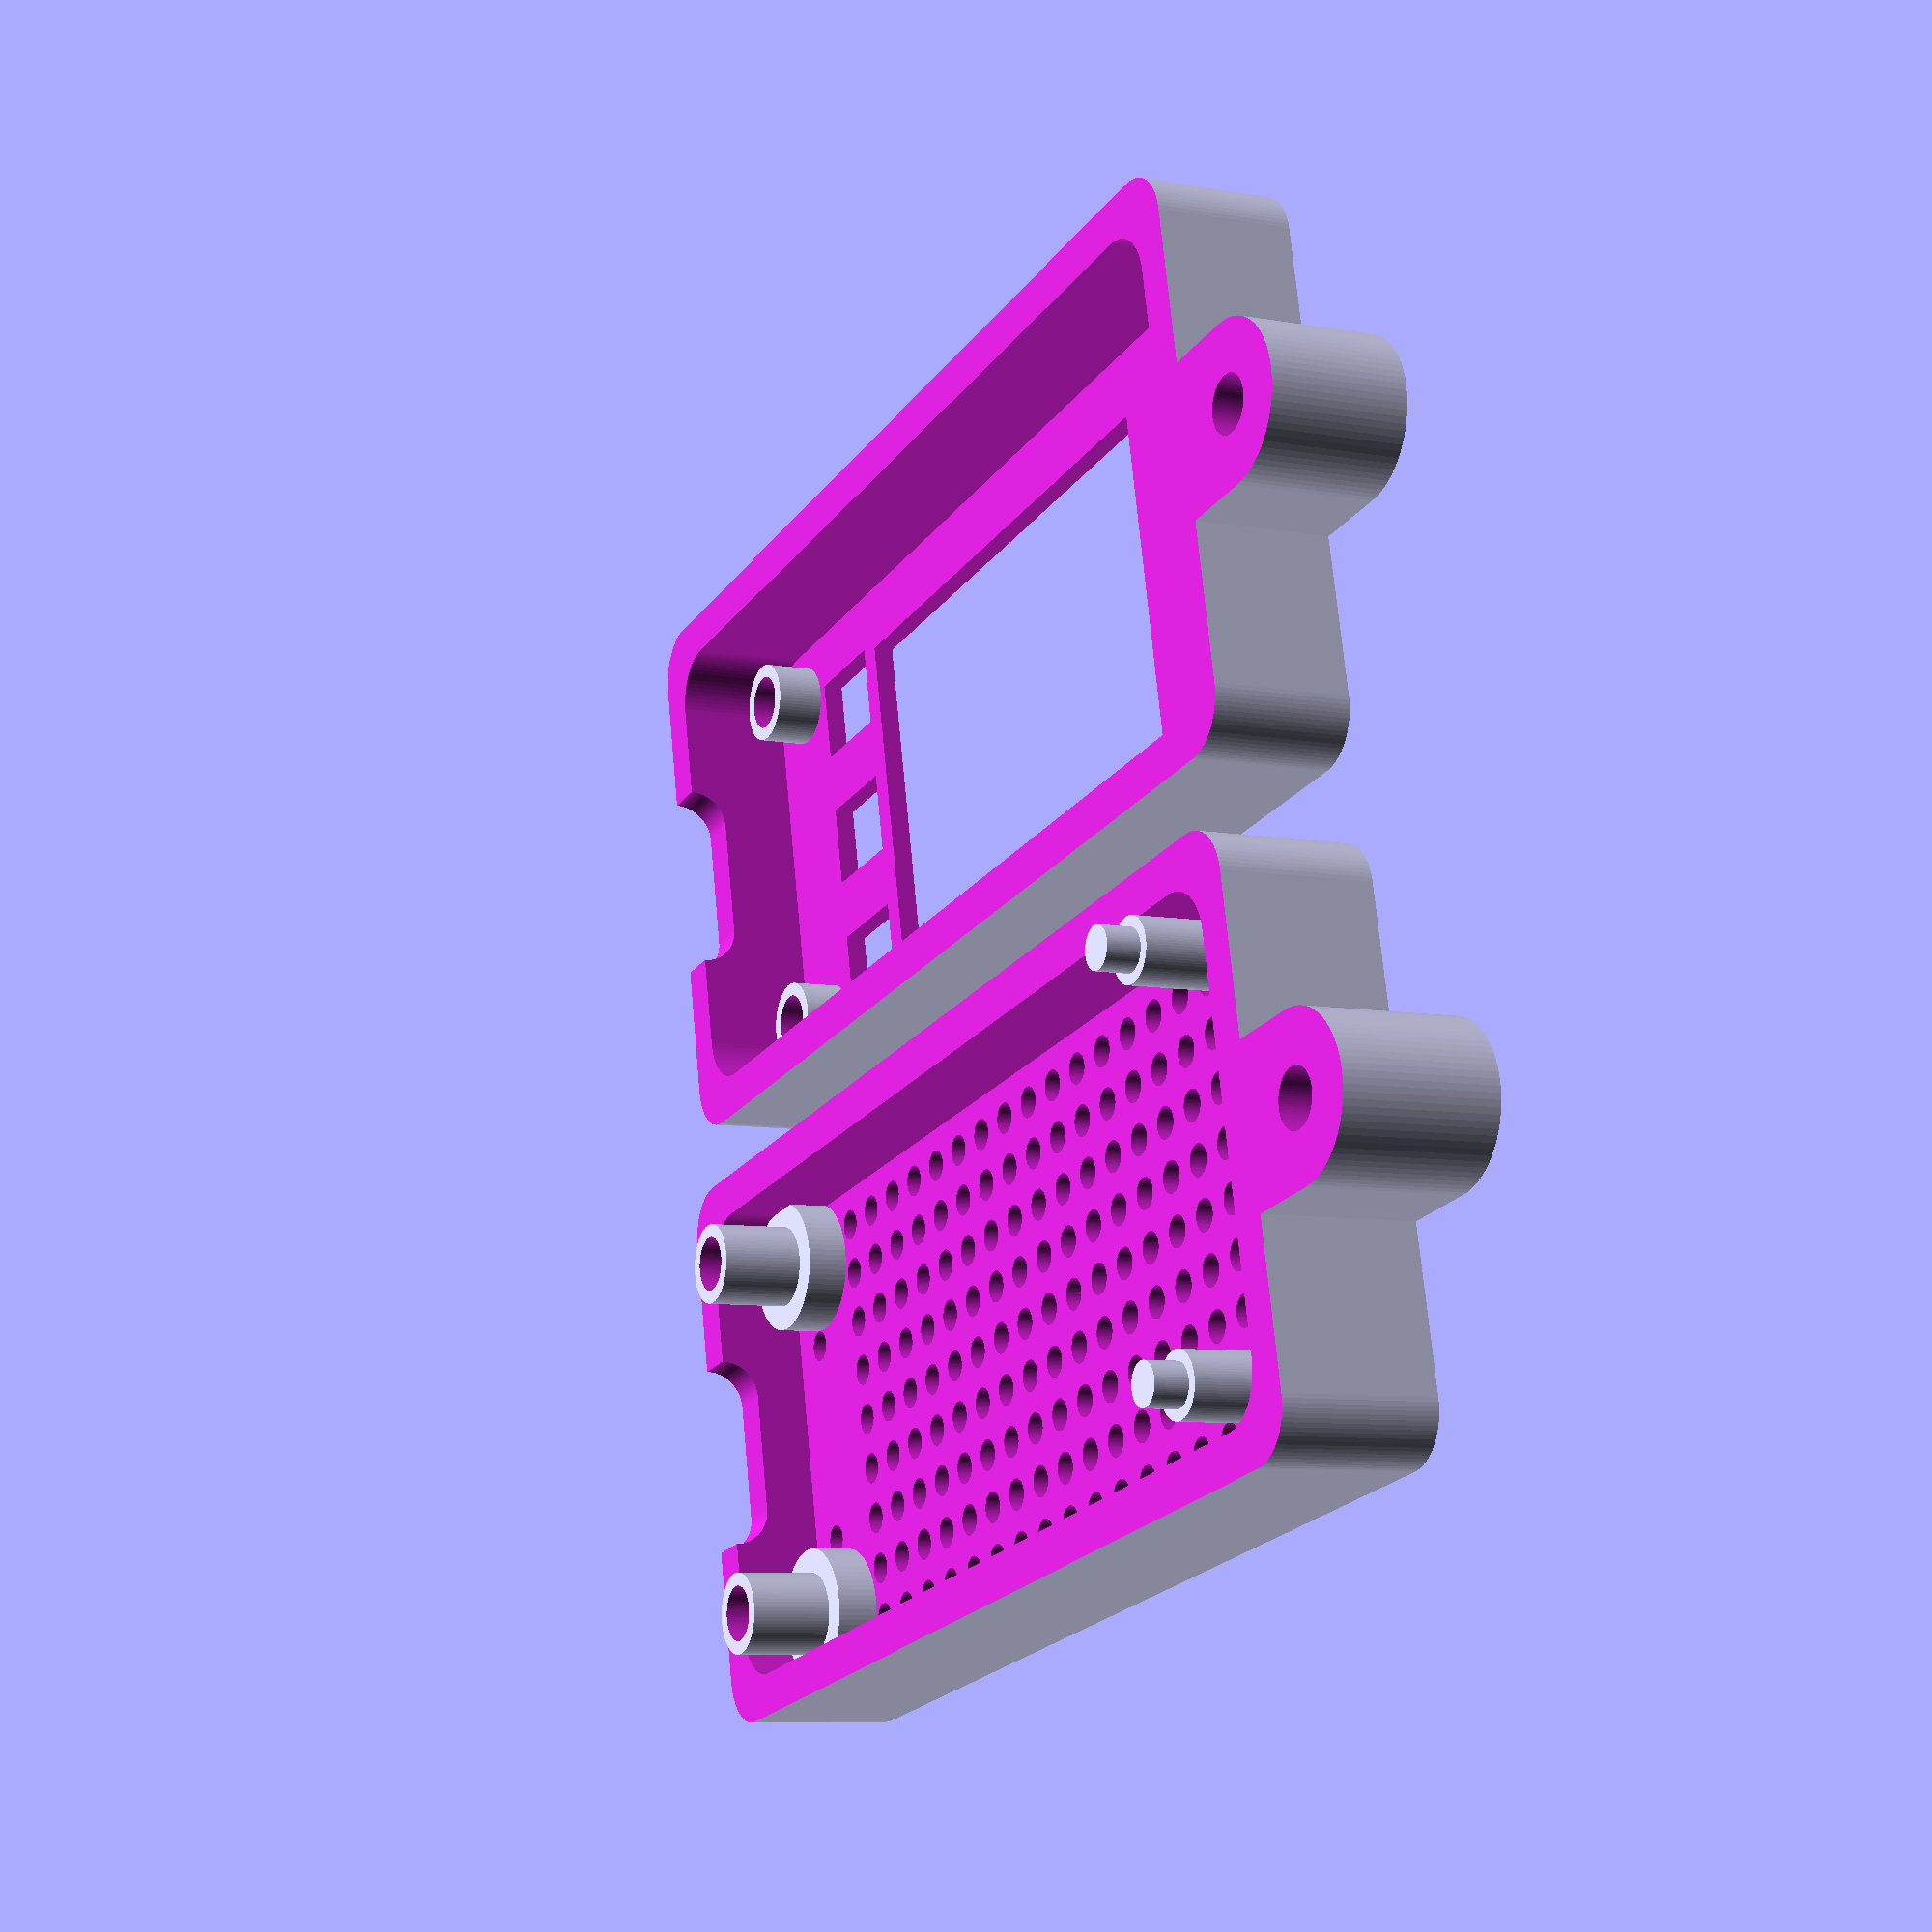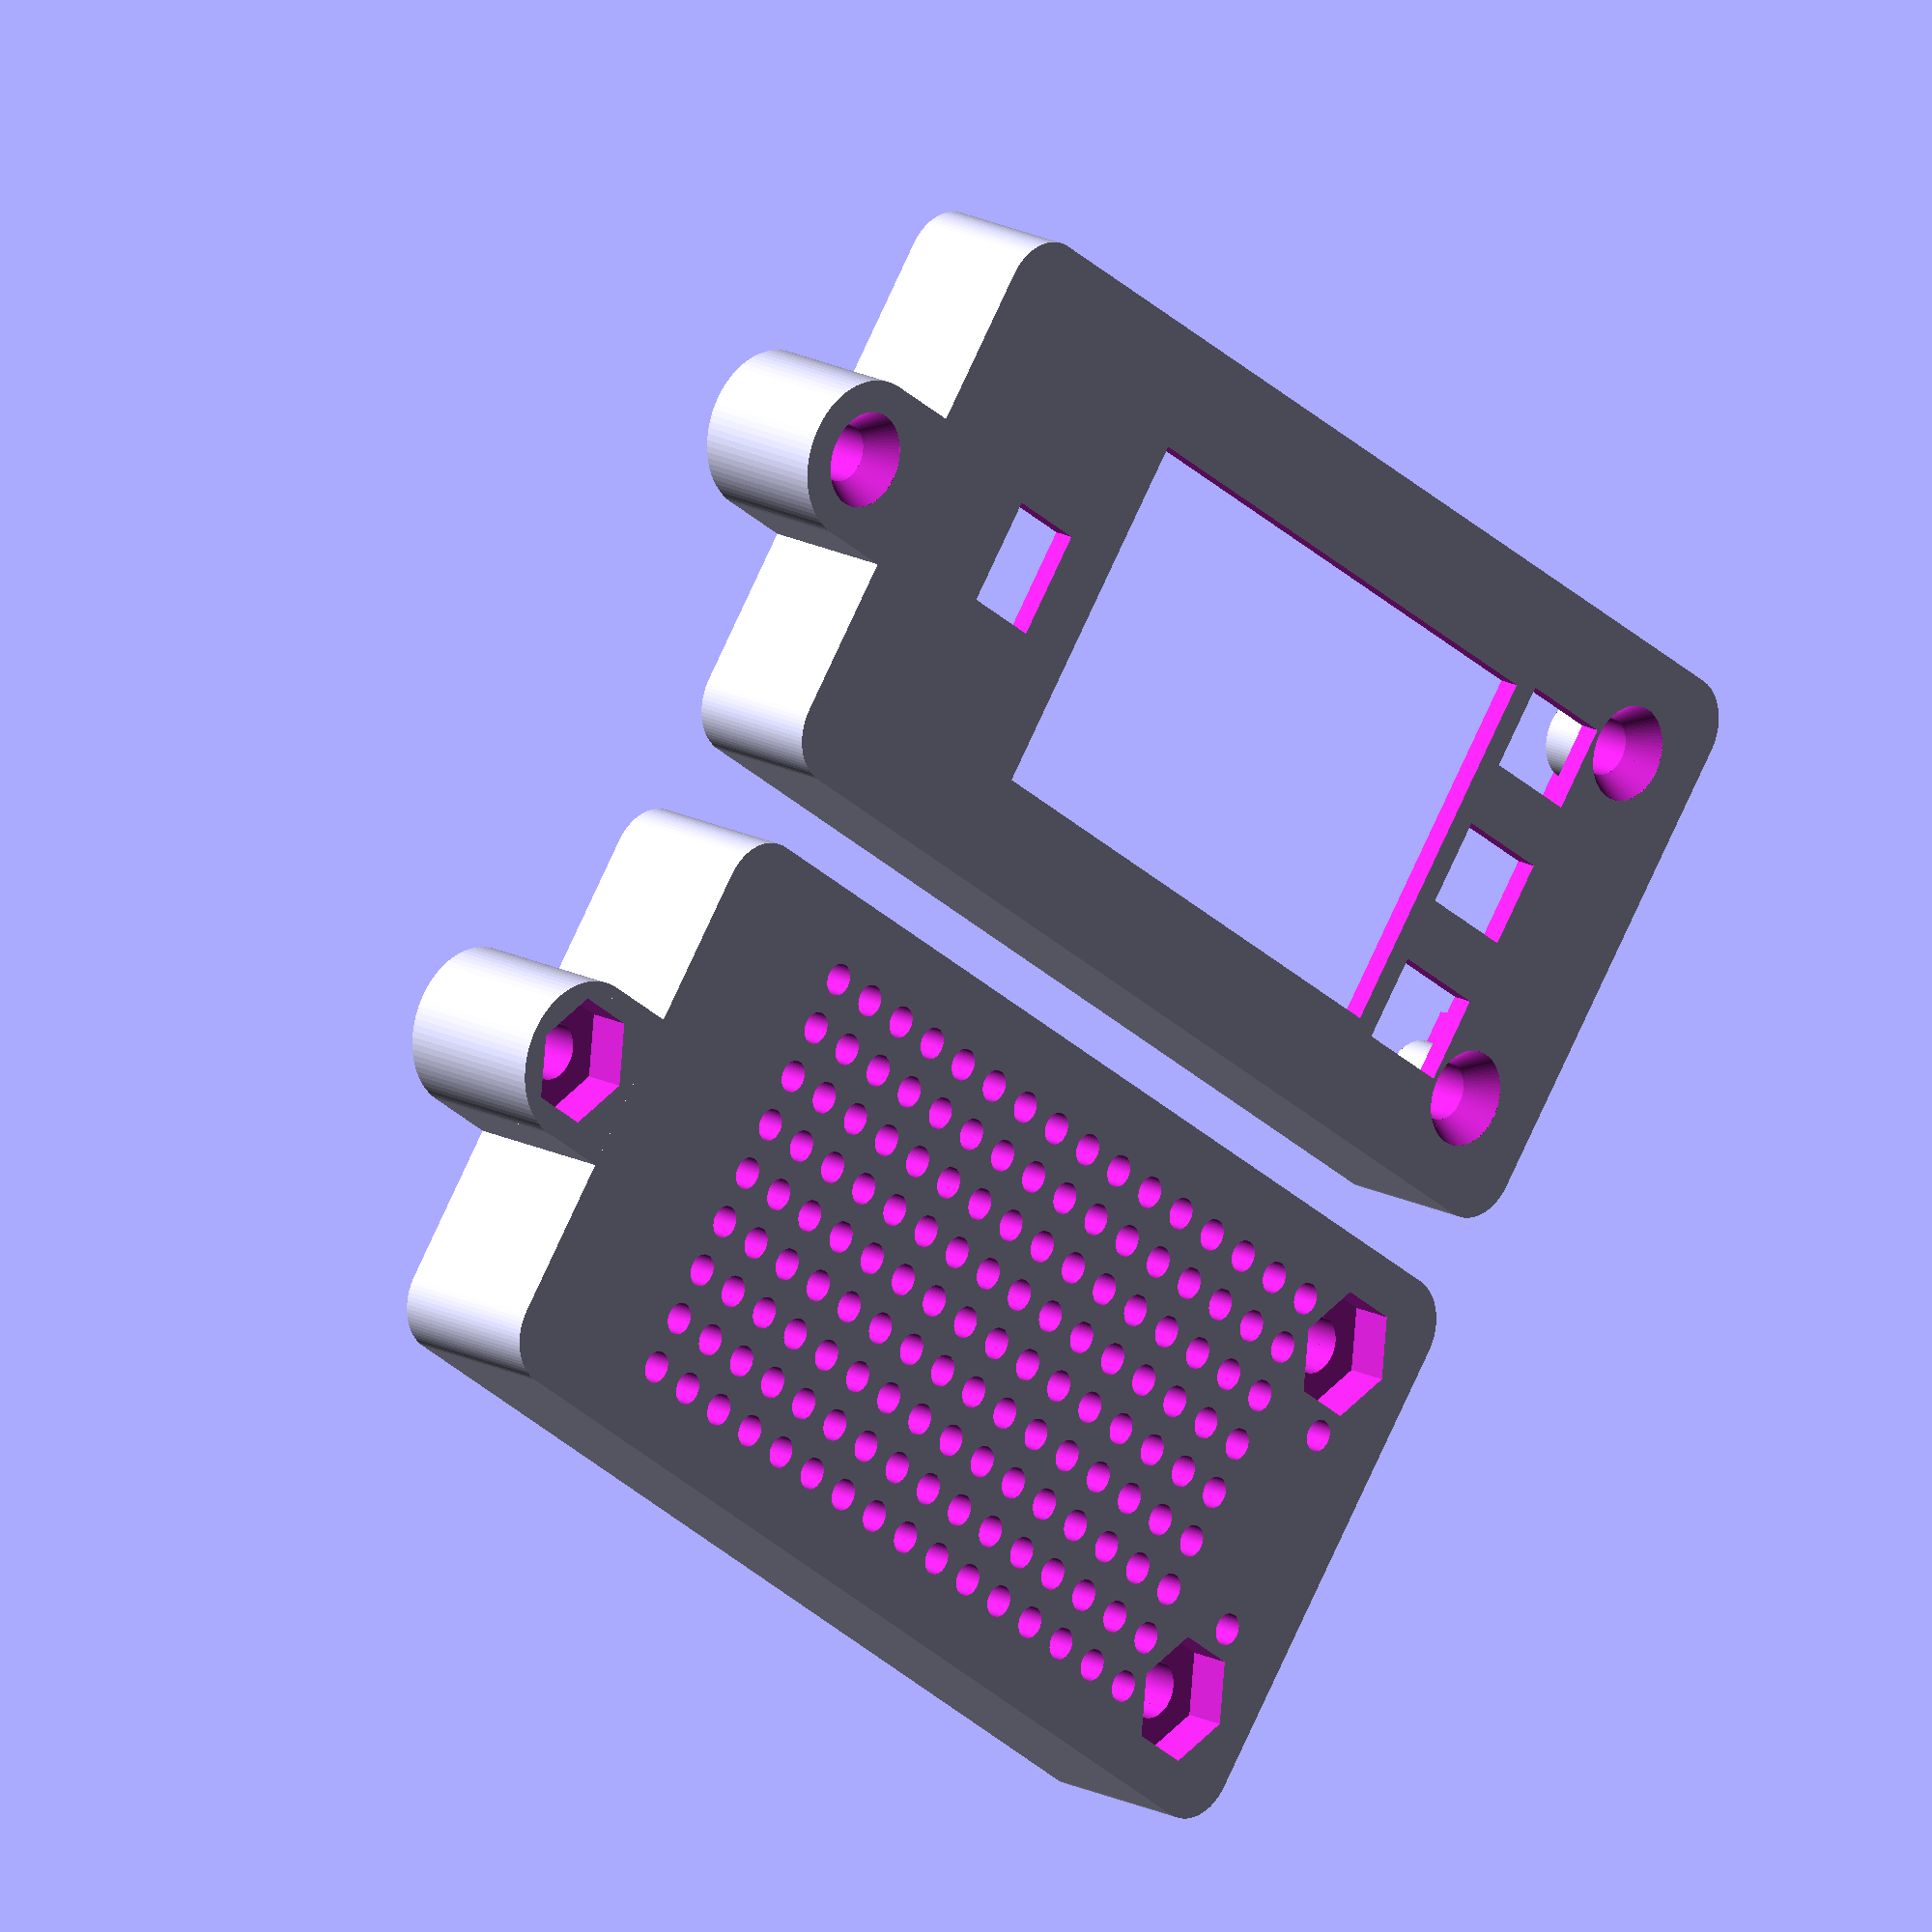
<openscad>
// Needs:   3 x M2.5x14mm bolt
//          3 x M2.5 nuts

splitCase               = true;
caseSideBorder          = 2.0;
caseBottomBorder        = 3.0;
caseTopBorder           = 1.0;
caseRadius              = 2.5;
caseInnerDimensions     = [52, 23.5, 10.0];
caseOuterDimensions     = caseInnerDimensions + [caseSideBorder * 2, caseSideBorder * 2, caseBottomBorder + caseTopBorder];

pcbBaseHeight           = 6.0;

caseSplitHeight         = caseBottomBorder + 4.4;

manifoldCorrection      = 0.01;

holeUsbCDimensions      = [caseSideBorder + manifoldCorrection * 2, 9.4, 3.6];
holeUsbCPos             = [-caseInnerDimensions[0]/2 + manifoldCorrection, 0, caseSplitHeight];

boltPostDiameter        = 4.0;
boltPostXY              = [-caseInnerDimensions[0]/2 + 3.0, 17.8/2];

boardPostDiameter       = 3.0;
boardPostInsetDiameter  = 2.0;
boardPostXY             = [boltPostXY[0] + 45.5, 19/2.0];
pcbBoardClearance       = 0.05;
pcbBoardThickness       = 1.6;

ledHoleDiameter         = 1.5;
ledHolePosXY1           = [-caseInnerDimensions[0]/2 + 2.3, -5.0];
ledHolePosXY2           = [-caseInnerDimensions[0]/2 + 2.3, 5.0];
//ledHolePosXY3           = [-caseInnerDimensions[0]/2 + 29.6, 3.2];

lcdHoleDimensions       = [28.0, 17.2];
lcdHolePosXY            = [-caseInnerDimensions[0]/2 + 11.7, 0];

buttonHoleDimensions    = [5.0, 4.0];
buttonD0HolePosXY       = [-caseInnerDimensions[0]/2 + 8.0, -7.0];
buttonD1HolePosXY       = [-caseInnerDimensions[0]/2 + 8.0, 0.0];
buttonD2HolePosXY       = [-caseInnerDimensions[0]/2 + 8.0, 7.0];
buttonResetHolePosXY    = [-caseInnerDimensions[0]/2 + 45.0, 0.0];

boltDiameter            = 2.7;
boltHeadDiameter        = 4.5;
boltHeadHeight          = 1.5;
boltLength              = 14.0;
nutDiameter             = 5.9;
nutThickness            = 2.0;
headToNutLength         = 12.5;
boltReinforceDiameter   = 6.4;
boltReinforceHeight     = 2.0;

cubeDimXY               = [caseOuterDimensions[0] + manifoldCorrection * 2, caseOuterDimensions[0] + manifoldCorrection * 2];

loneBoltShroudDiameter  = 7.5;
loneBoltShroudPosXY     = [caseOuterDimensions[0] / 2 + loneBoltShroudDiameter/2, 0];

ventsXYRange            = [19, 10];
ventsDistance           = 2.5;
ventsDiameter           = 1.5;

$fn                     = 80;



if ( splitCase )
{
    splitCase();
    postsBottom();
    translate( [0, cubeDimXY[1]/2 + 3, caseSplitHeight + caseOuterDimensions[2] - caseSplitHeight] )
        rotate( [ 180, 0, 0] )
            postsTop();    
}
else
{
    case();
    postsBottom();
    postsTop();
}



module splitCase()
{
    cubeOriginXY = [-cubeDimXY[0] / 2, -cubeDimXY[1]/2];
    
    translate( [0, cubeDimXY[1]/2 + 3, caseSplitHeight + caseOuterDimensions[2] - caseSplitHeight] )
        rotate( [ 180, 0, 0] )
            difference()
            {
                case();
                translate( [cubeOriginXY[0], cubeOriginXY[1], -manifoldCorrection] )
                    cube([cubeDimXY[0] * 2, cubeDimXY[1], caseSplitHeight + manifoldCorrection]);
            }
    
    difference()
    {
        case();
        translate( [cubeOriginXY[0], cubeOriginXY[1], caseSplitHeight] )
            cube([cubeDimXY[0] * 2, cubeDimXY[1], caseOuterDimensions[2] - caseSplitHeight + manifoldCorrection]);
    }
}



module case()
{
    difference()
    {
        union()
        {
            roundedCube(caseOuterDimensions, caseRadius);
            translate( [loneBoltShroudPosXY[0], loneBoltShroudPosXY[1], 0] )
            {
                cylinder(d = loneBoltShroudDiameter, h = caseOuterDimensions[2]);
                translate( [-loneBoltShroudDiameter/4, 0, caseOuterDimensions[2]/2] )
                    cube( [loneBoltShroudDiameter/2, loneBoltShroudDiameter, caseOuterDimensions[2]], center = true );
            }
        }
        translate( [0, 0, caseBottomBorder] )
            roundedCube(caseInnerDimensions, caseRadius);
        
        // USB C Hole
        translate( holeUsbCPos )
            rotate( [90, 0, 270] )
                lozenge(holeUsbCDimensions[1], holeUsbCDimensions[2],holeUsbCDimensions[0]);

        // led holes
        //for ( posXY = [ledHolePosXY1, ledHolePosXY2, ledHolePosXY3] )
        for ( posXY = [ledHolePosXY1, ledHolePosXY2] )
            translate( [posXY[0], posXY[1], -manifoldCorrection] )
                cylinder(d = ledHoleDiameter, h = caseBottomBorder + manifoldCorrection * 2);

        caseTopBorderOffset = caseOuterDimensions[2] - caseTopBorder - manifoldCorrection;

        // lcd hole
        translate( [lcdHolePosXY[0], -lcdHoleDimensions[1]/2 + lcdHolePosXY[1], caseTopBorderOffset] )
            cube( [lcdHoleDimensions[0], lcdHoleDimensions[1], caseTopBorder + manifoldCorrection * 2] );
        
        // button holes D0/D1/D2
        for ( posXY = [buttonD0HolePosXY, buttonD1HolePosXY, buttonD2HolePosXY] )
            translate( [posXY[0], posXY[1], caseTopBorderOffset] )
                translate( [0, 0, caseTopBorder/2 + manifoldCorrection] )
                    cube( [buttonHoleDimensions[0], buttonHoleDimensions[1], caseTopBorder + manifoldCorrection * 2], center = true );
        
        // button holes reset
        translate( [buttonResetHolePosXY[0], buttonResetHolePosXY[1], caseTopBorderOffset] )
            translate( [0, 0, caseTopBorder/2 + manifoldCorrection] )
                rotate( [0, 0, 90] )
                    cube( [buttonHoleDimensions[0], buttonHoleDimensions[1], caseTopBorder + manifoldCorrection * 2], center = true ); 
        
        // Bolt Nut Holes
        translate( [boltPostXY[0], boltPostXY[1], 0] )
            boltNut();
        translate( [boltPostXY[0], -boltPostXY[1], 0] )
            boltNut();
        
        // Lone Bot nut Holes
        translate( [loneBoltShroudPosXY[0], loneBoltShroudPosXY[1], 0] )
            boltNut();
        
        // Vent Holes
        translate( [0, 0, -manifoldCorrection] )
            for ( x = [-ventsXYRange[0]:ventsDistance:ventsXYRange[0]] )
                for ( y = [-ventsXYRange[1]:ventsDistance:ventsXYRange[1]] )
                    translate( [x, y, 0] )
                        cylinder(d=ventsDiameter, h = caseBottomBorder + manifoldCorrection * 2);
    }
}



module boltNut()
{
    translate( [0, 0, caseOuterDimensions[2]] )
        rotate( [180, 0, 0] )
        {
            cylinder(d1 = boltHeadDiameter, d2 = boltDiameter, h = boltHeadHeight);
            translate( [0, 0, -boltHeadHeight + manifoldCorrection] )
                cylinder(d = boltHeadDiameter, h = boltHeadHeight);
            translate( [0, 0, 0] )
                cylinder(d = boltDiameter, h = boltLength);
            translate( [0, 0, boltHeadHeight + headToNutLength - nutThickness] )
                cylinder(d = nutDiameter, h = nutThickness * 4, $fn = 6);
        }
}



module postsBottom()
{   
    topPostHeight = caseInnerDimensions[2] - (pcbBaseHeight + pcbBoardThickness + pcbBoardClearance);
    
    translate( [0, 0, caseBottomBorder] )
    {
        // Bolt Posts
        for ( posY = [-boltPostXY[1], boltPostXY[1]] )
            translate( [boltPostXY[0], posY, 0] )
            {
                donut(boltReinforceDiameter, boltDiameter, boltReinforceHeight);
                donut(boltPostDiameter, boltDiameter, pcbBaseHeight);
            }
        
        // Board Posts
        for ( posY = [-boardPostXY[1], boardPostXY[1]] )
            translate( [boardPostXY[0], posY, 0] )
            {
                cylinder(d = boardPostDiameter, pcbBaseHeight);
                translate( [0, 0, pcbBaseHeight] )
                    cylinder(d = boardPostInsetDiameter, pcbBoardThickness);
            }        
    }
}



module postsTop()
{   
    topPostHeight = caseInnerDimensions[2] - (pcbBaseHeight + pcbBoardThickness + pcbBoardClearance);
    
    translate( [0, 0, caseBottomBorder] )
    {
        // Bolt Posts
        for ( posY = [-boltPostXY[1], boltPostXY[1]] )
            translate( [boltPostXY[0], posY, 0] )
            {
                translate( [0, 0, caseInnerDimensions[2] - topPostHeight] )
                {
                    difference()
                    {
                        donut(boltPostDiameter, boltDiameter, topPostHeight); 
                        translate( [0, 0, topPostHeight + caseTopBorder - boltHeadHeight] )
                            cylinder(d2 = boltHeadDiameter, d1 = boltDiameter, h = boltHeadHeight);
                    }   
                }
            }
        
        // Board Posts
        for ( posY = [-boardPostXY[1], boardPostXY[1]] )
            translate( [boardPostXY[0], posY, 0] )
            {
                translate( [0, 0, caseInnerDimensions[2] - topPostHeight] )
                    cylinder(d = boardPostDiameter, topPostHeight);
            }        
    }
}



module roundedCube(dimensions, radius)
{
    xCenter = dimensions[0] / 2 - radius;
    yCenter = dimensions[1] / 2 - radius;
    
    hull()
    {
        for (pos = [[-xCenter, -yCenter], [xCenter, -yCenter], [-xCenter, yCenter], [xCenter, yCenter]])
        {
            translate( [pos[0], pos[1], 0] )
                cylinder( r = radius, h = dimensions[2] );
        }
    }
}



module lozenge(width, height, thickness)
{
    origin = (width - height)/2;
    
    hull()
    {
        translate( [-origin, 0, 0] )
            cylinder(d = height, h = thickness);

        translate( [origin, 0, 0] )
            cylinder(d = height, h = thickness);
    }
}



module donut(outerDiameter, innerDiameter, height)
{
    difference()
    {
        cylinder(d = outerDiameter, h = height);
        translate( [0, 0, -manifoldCorrection] )
            cylinder(d = innerDiameter, h = height + manifoldCorrection * 2);
    }
}
</openscad>
<views>
elev=188.2 azim=168.0 roll=116.4 proj=p view=wireframe
elev=162.5 azim=143.8 roll=44.6 proj=o view=wireframe
</views>
